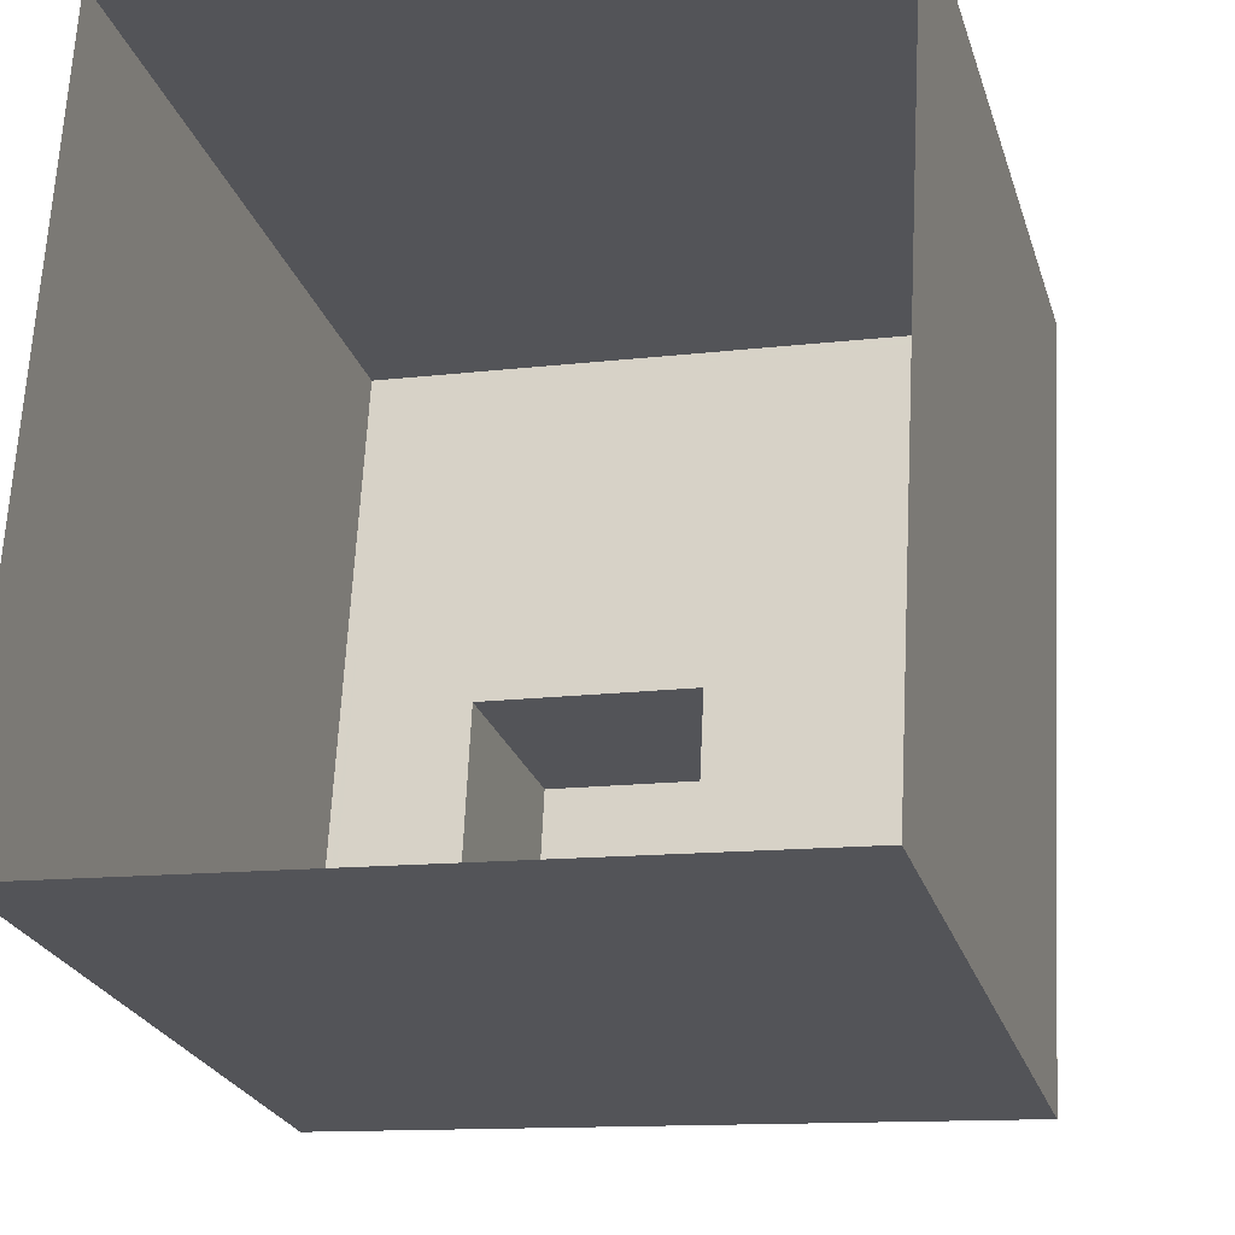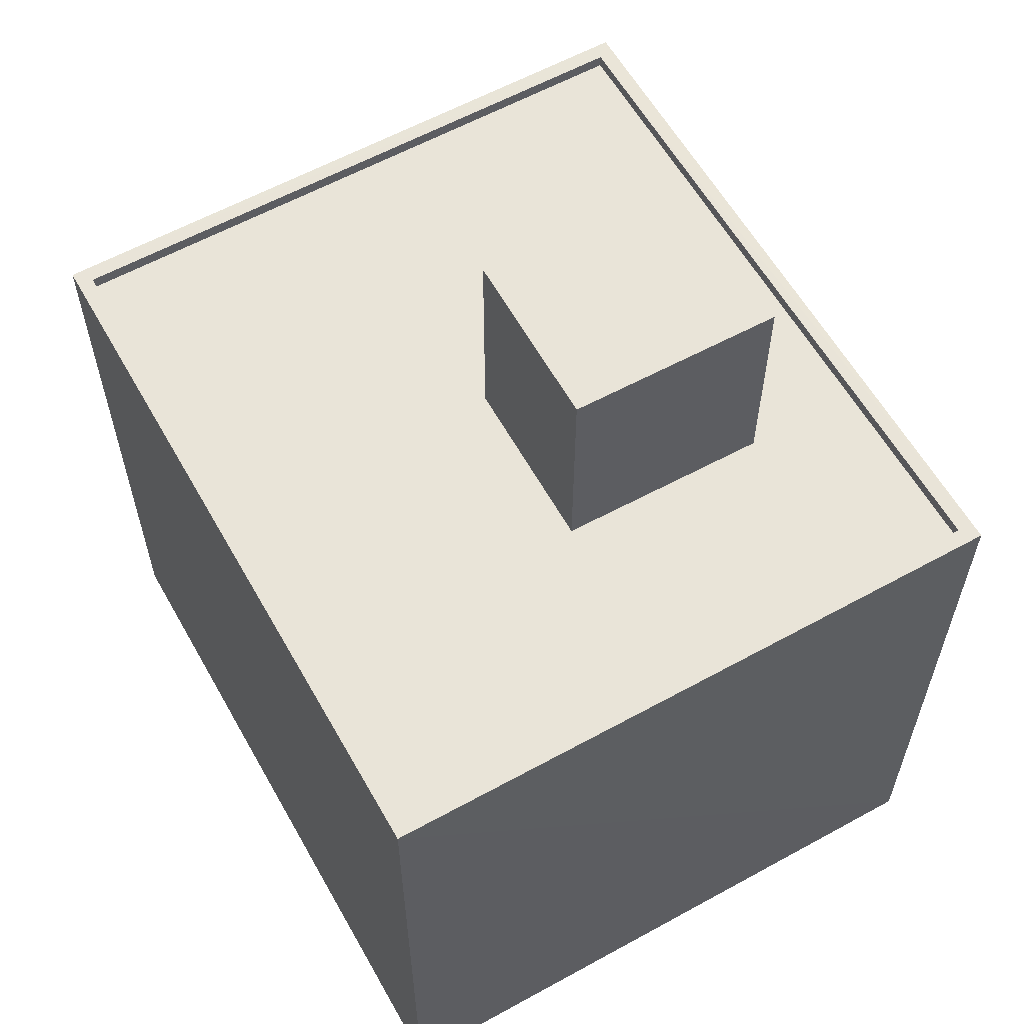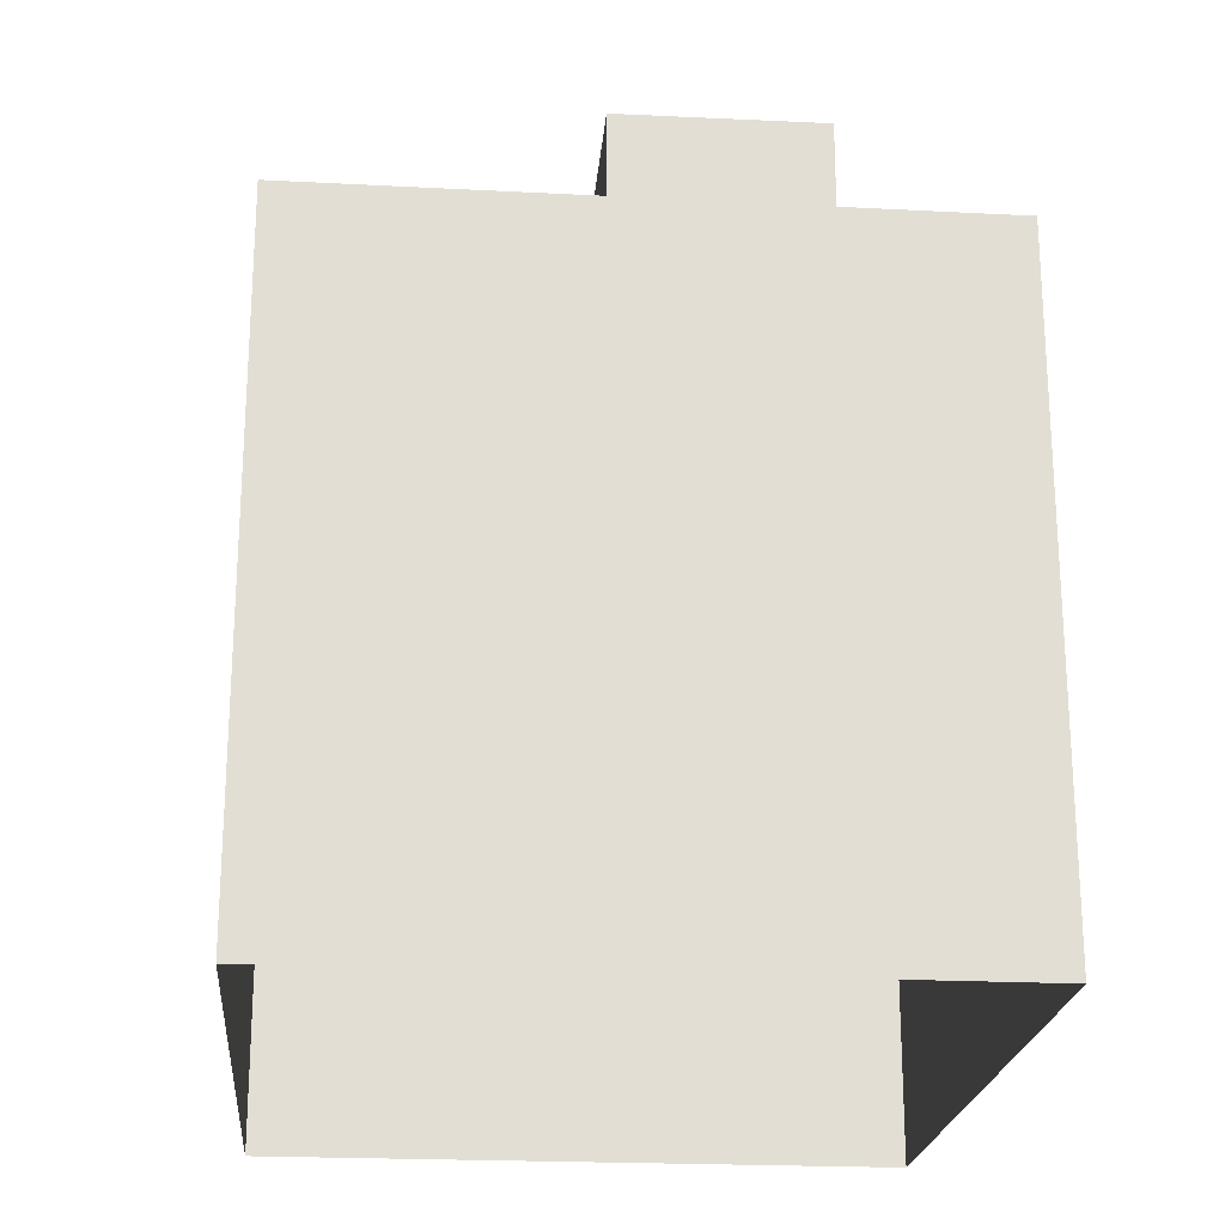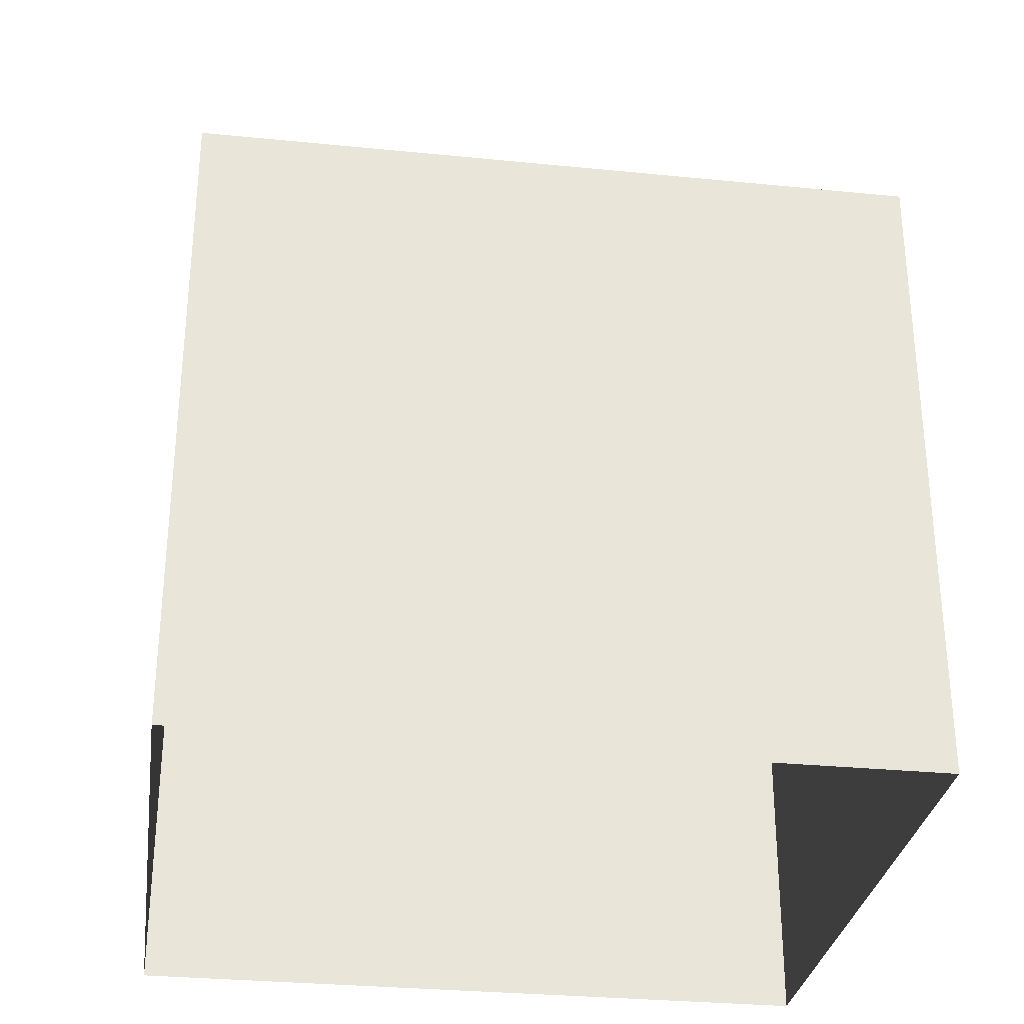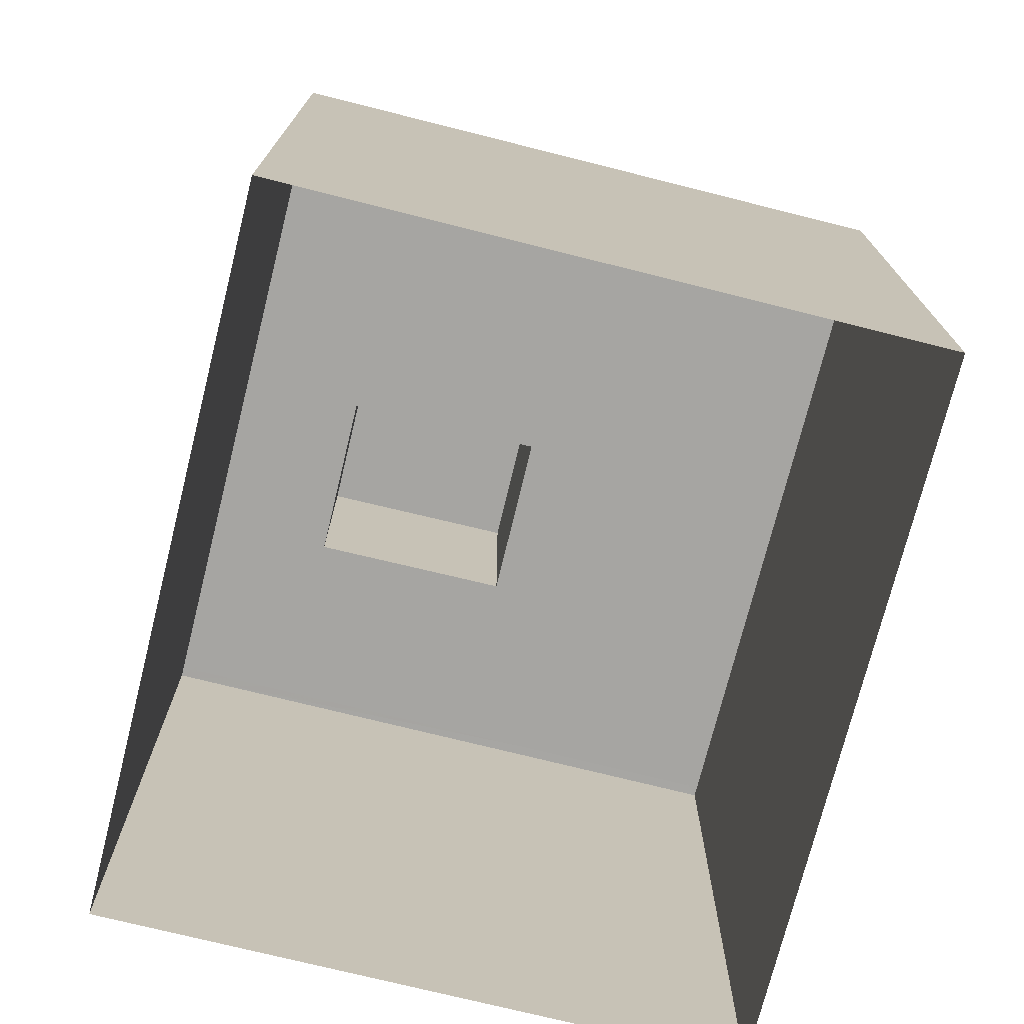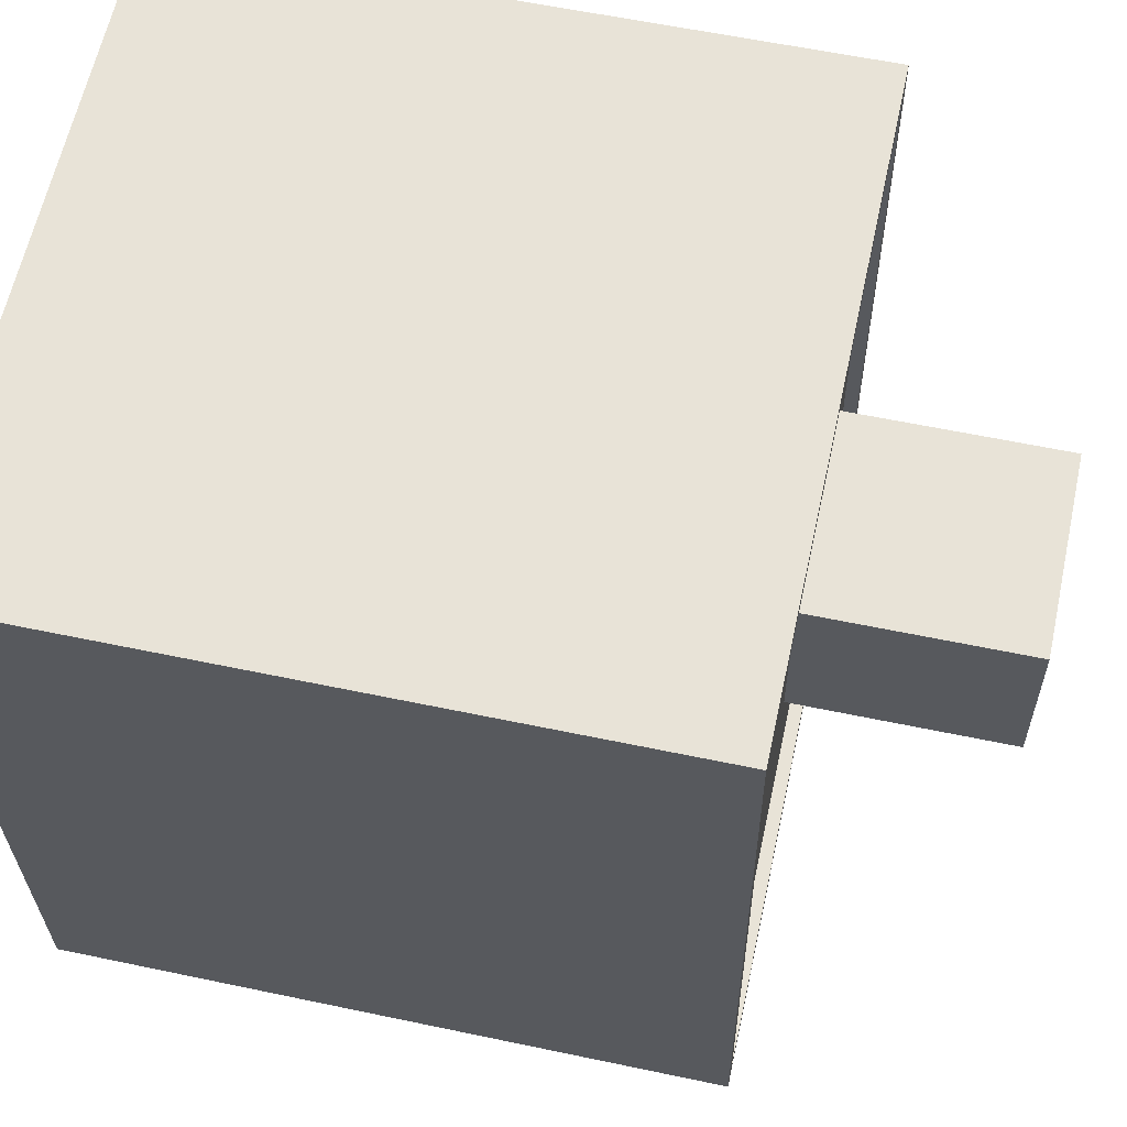
<metadata>
{"format":"obj","ext":"obj","renderer":"f3d","projection":"perspective","resolution":1024,"background":"white","views":[{"elev":-24.3,"azim":-164.5,"up":"+Y"},{"elev":59.9,"azim":-26.2,"up":"+Z"},{"elev":-21.9,"azim":-2.0,"up":"+Z"},{"elev":-30.5,"azim":-95.0,"up":"+Z"},{"elev":-73.8,"azim":169.1,"up":"+Z"},{"elev":58.7,"azim":-77.7,"up":"+Y"}]}
</metadata>
<code>
v -1.149e+04 -3.392e+04 29.04
v -1.15e+04 -3.39e+04 29.04
v -1.149e+04 -3.39e+04 29.04
v -1.15e+04 -3.392e+04 29.04
v -1.149e+04 -3.391e+04 45.38
v -1.149e+04 -3.391e+04 45.38
v -1.149e+04 -3.391e+04 45.38
v -1.149e+04 -3.391e+04 45.38
v -1.149e+04 -3.391e+04 41.19
v -1.15e+04 -3.39e+04 41.18
v -1.15e+04 -3.391e+04 41.18
v -1.149e+04 -3.39e+04 41.19
v -1.149e+04 -3.391e+04 41.19
v -1.149e+04 -3.391e+04 41.19
v -1.15e+04 -3.392e+04 41.18
v -1.149e+04 -3.391e+04 41.19
v -1.149e+04 -3.391e+04 41.19
v -1.149e+04 -3.392e+04 41.19
v -1.149e+04 -3.39e+04 41.44
v -1.149e+04 -3.392e+04 41.44
v -1.149e+04 -3.39e+04 41.44
v -1.149e+04 -3.392e+04 41.44
v -1.15e+04 -3.39e+04 41.43
v -1.15e+04 -3.392e+04 41.43
v -1.15e+04 -3.392e+04 41.43
v -1.15e+04 -3.39e+04 41.43
f 1 2 3
f 1 4 2
f 5 6 7
f 8 5 7
f 9 10 11
f 9 12 10
f 13 12 14
f 12 9 14
f 15 16 11
f 17 13 14
f 17 18 13
f 18 16 15
f 11 16 9
f 18 17 16
f 19 20 21
f 19 22 20
f 21 23 19
f 24 25 20
f 22 24 20
f 23 25 24
f 19 23 26
f 26 23 24
f 14 7 6
f 17 14 6
f 5 17 6
f 5 16 17
f 9 16 5
f 8 9 5
f 14 9 8
f 7 14 8
f 26 10 12
f 19 26 12
f 18 22 13
f 13 19 12
f 13 22 19
f 24 18 15
f 24 22 18
f 10 26 11
f 11 24 15
f 11 26 24
f 20 1 3
f 21 20 3
f 25 4 1
f 20 25 1
f 25 2 4
f 25 23 2
f 23 3 2
f 23 21 3

</code>
